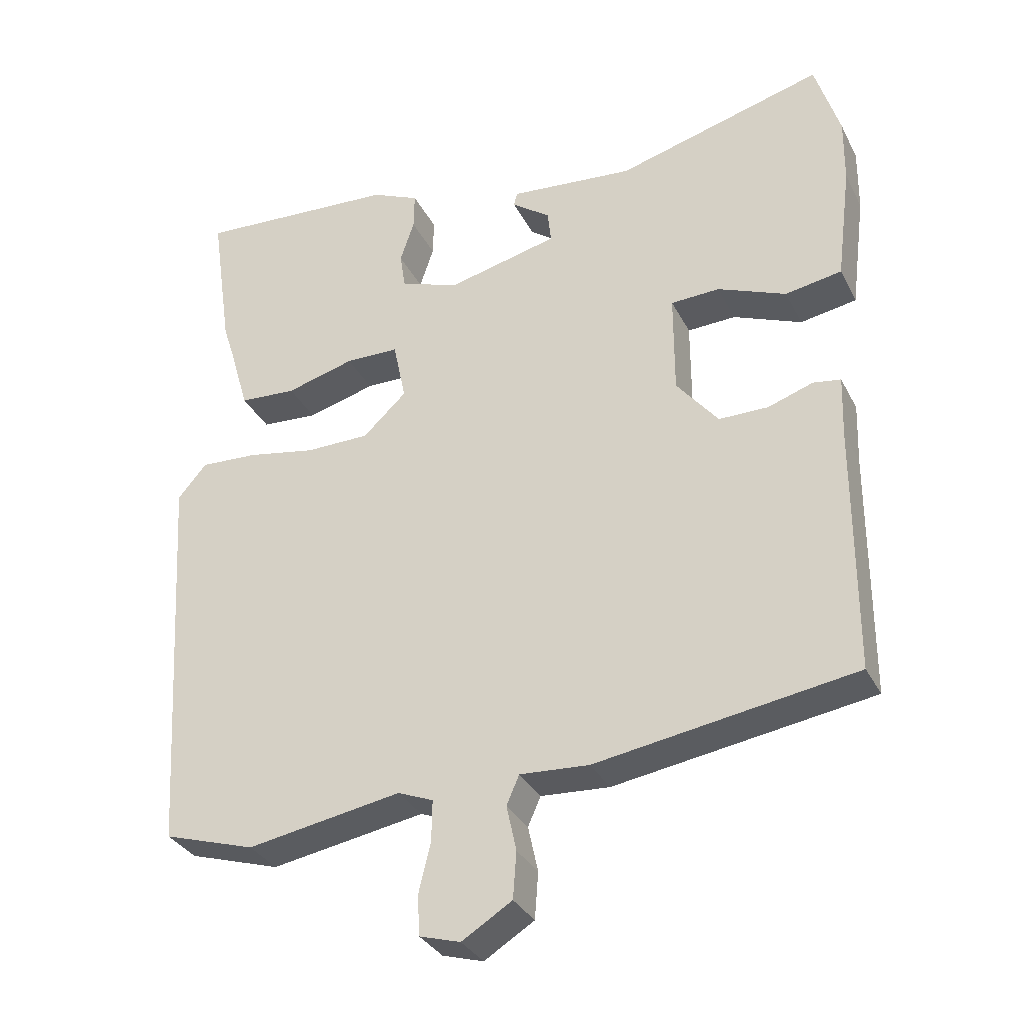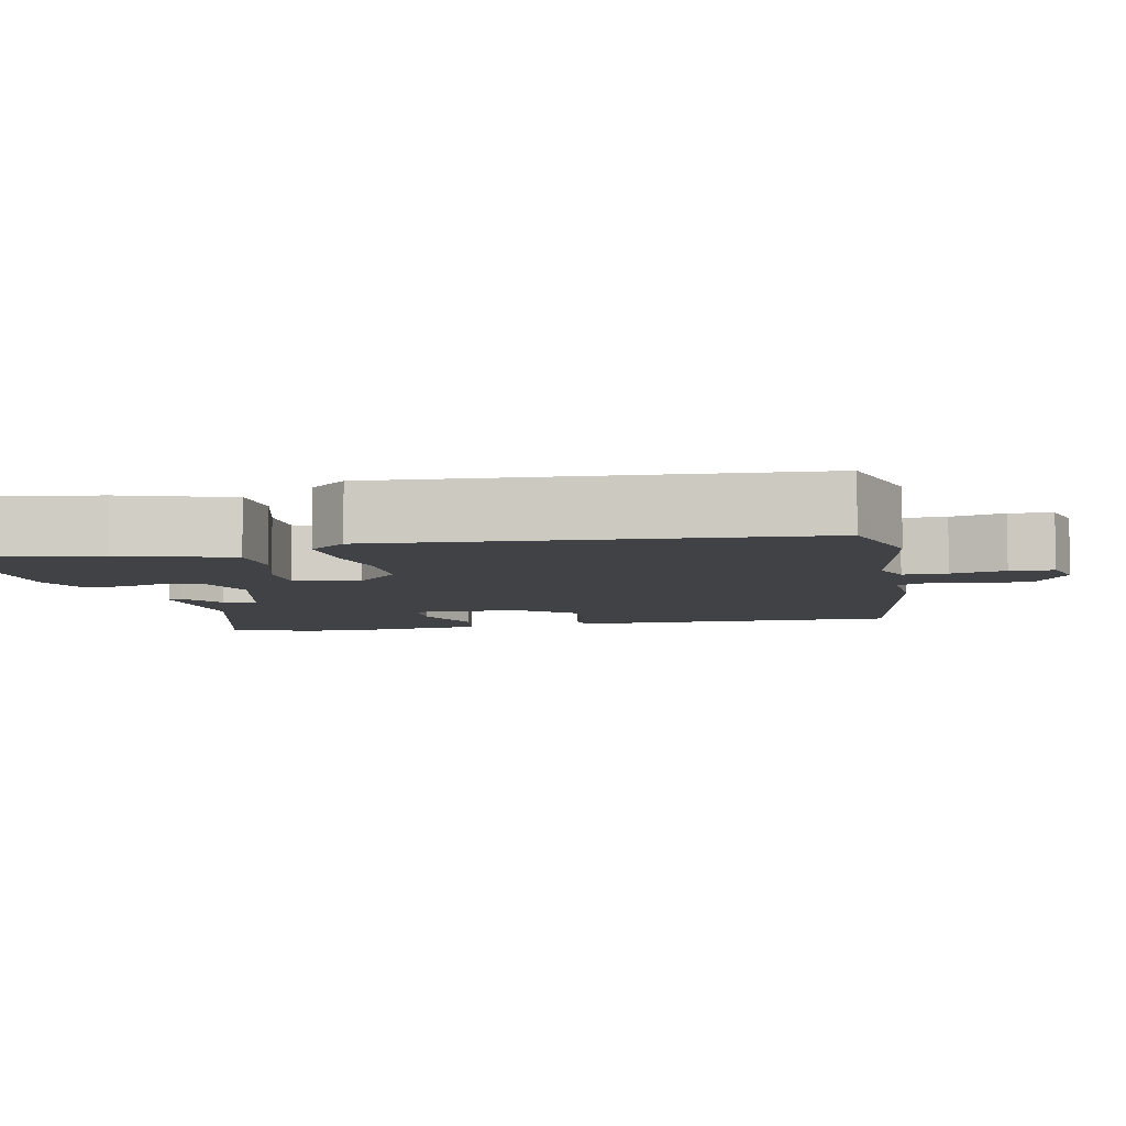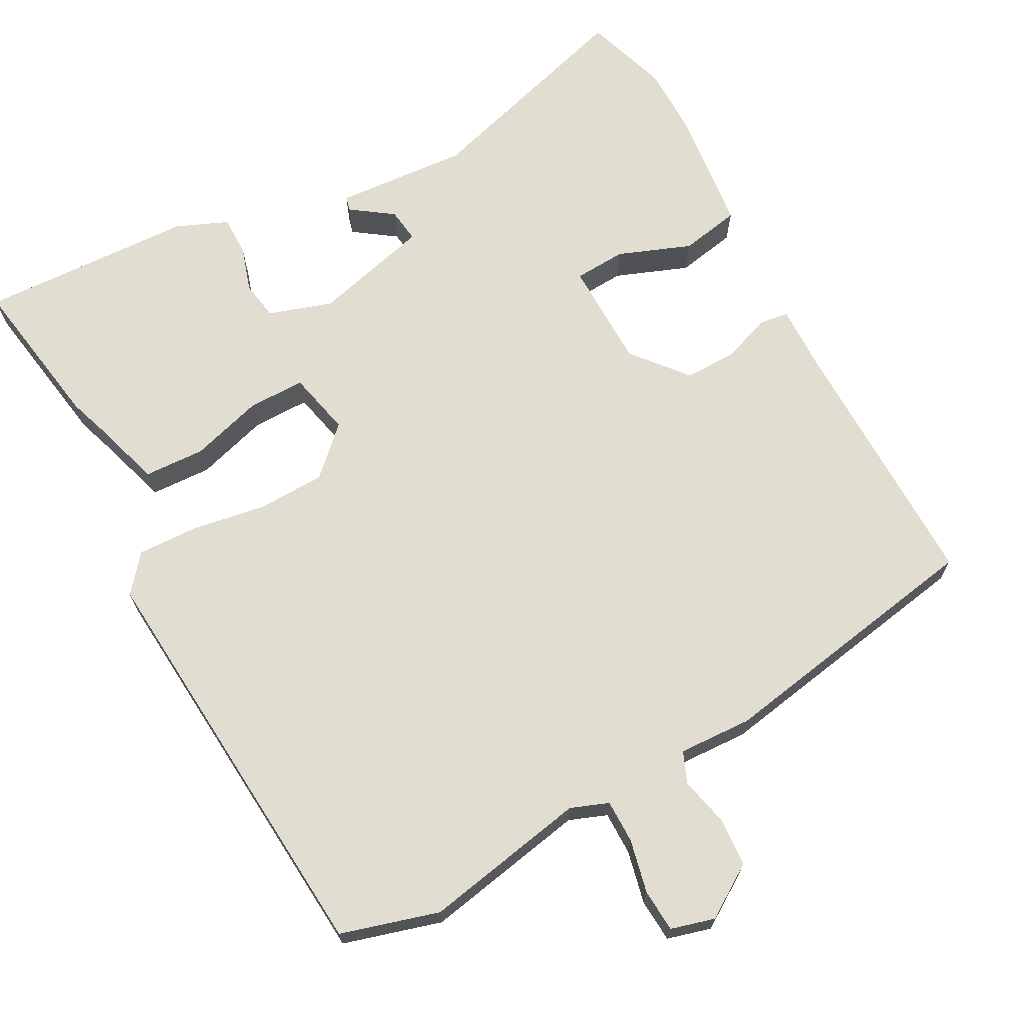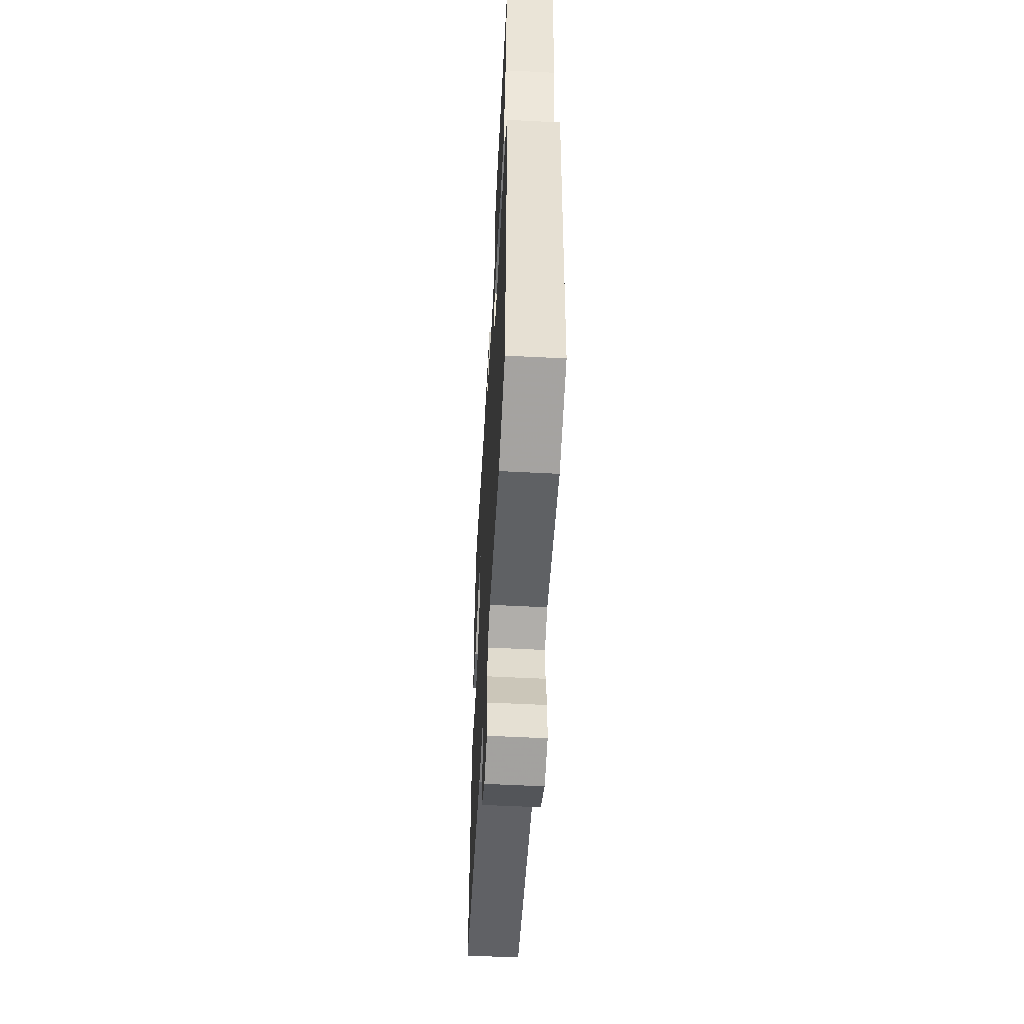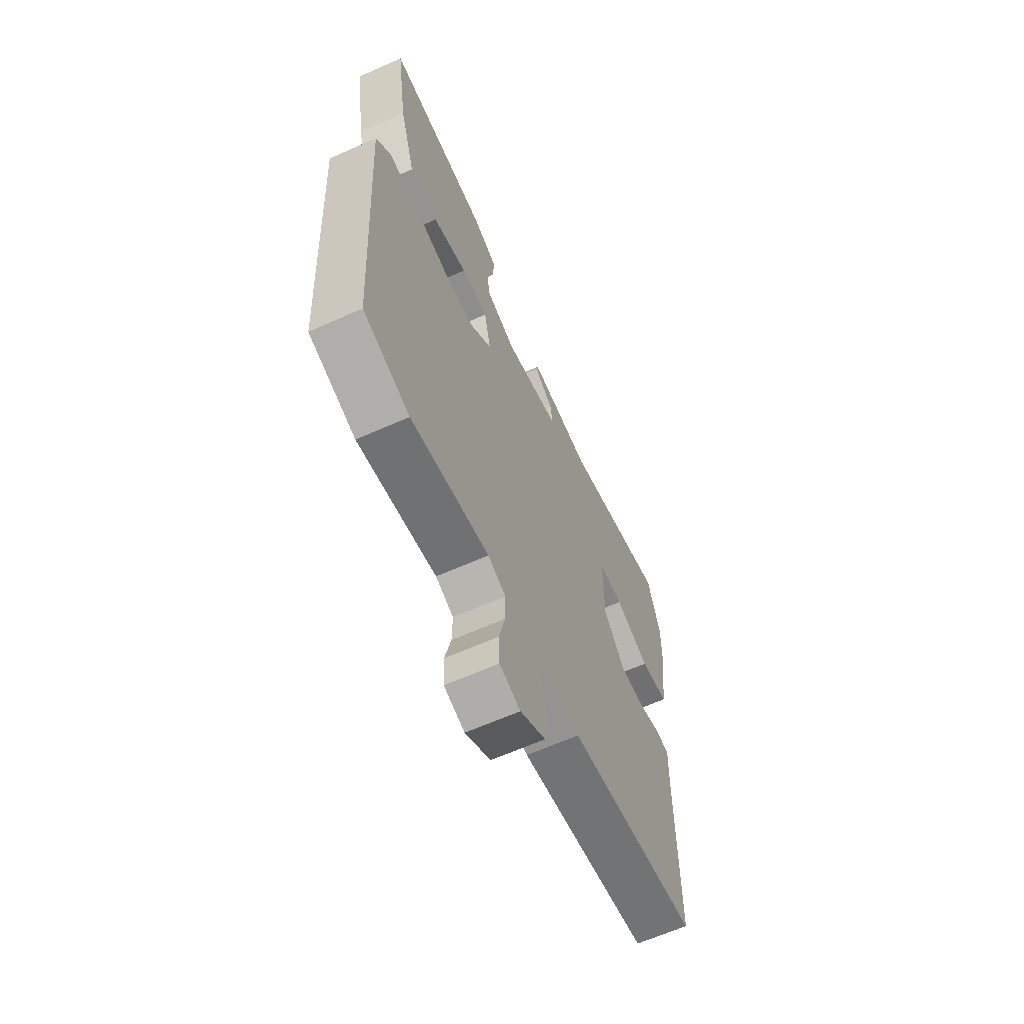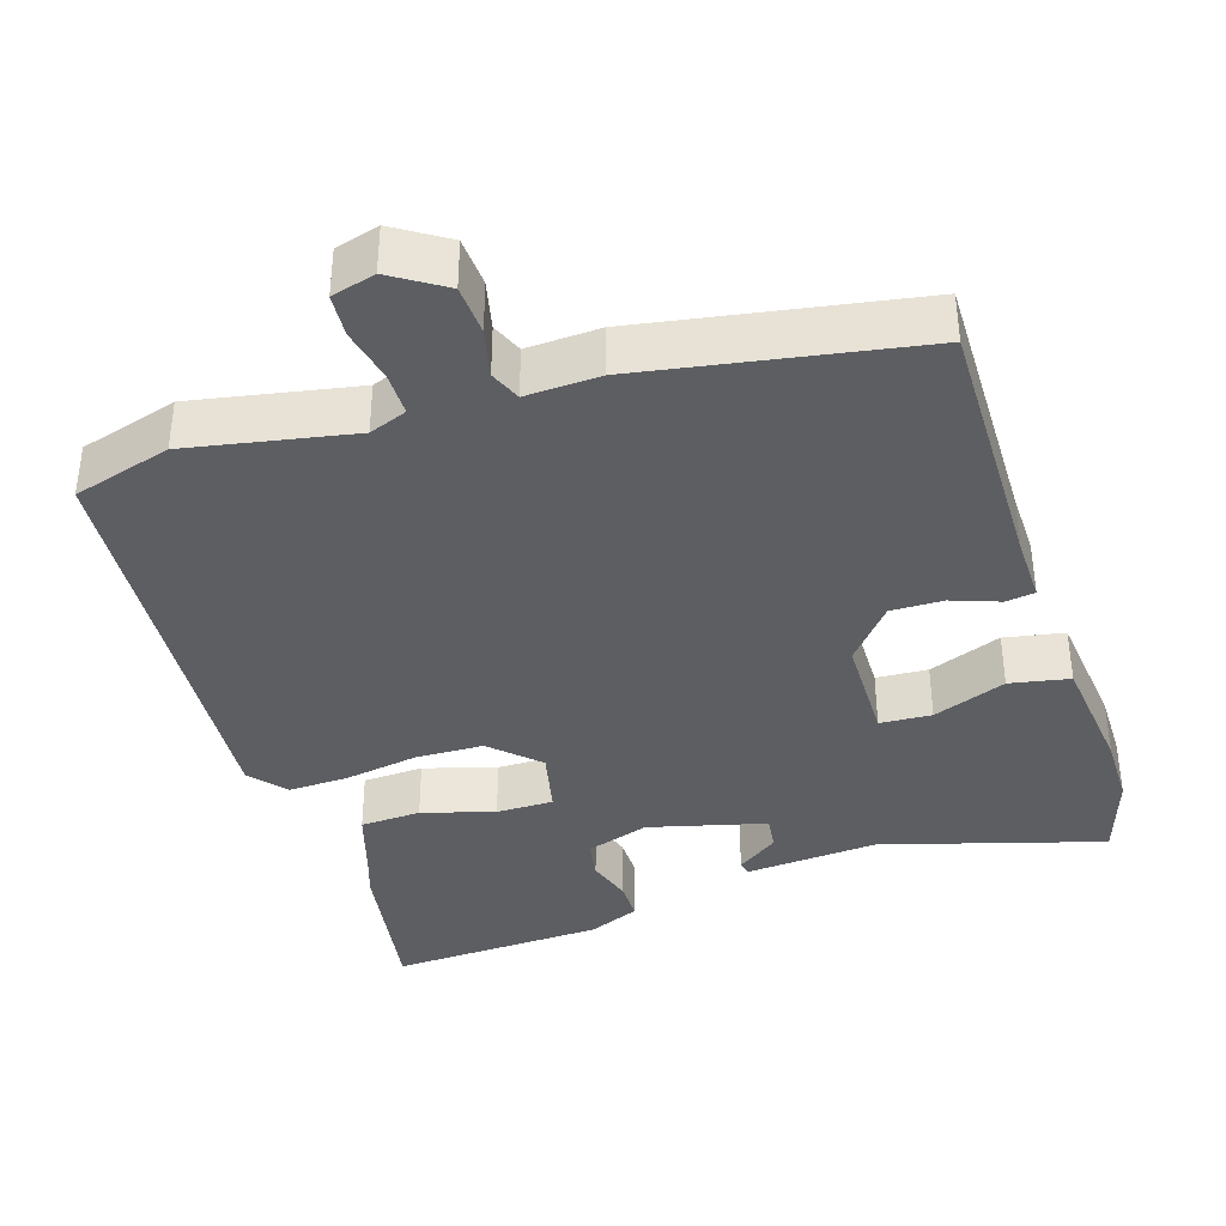
<metadata>
{"format":"obj","ext":"obj","renderer":"f3d","projection":"perspective","resolution":1024,"background":"white","views":[{"elev":-32.7,"azim":-156.4,"up":"+Z"},{"elev":-6.5,"azim":101.2,"up":"+Y"},{"elev":68.9,"azim":150.7,"up":"+Y"},{"elev":-55.9,"azim":86.9,"up":"+Z"},{"elev":-63.8,"azim":114.2,"up":"+Z"},{"elev":-38.0,"azim":-163.2,"up":"+Y"}]}
</metadata>
<code>
v -0.525 0.07 0.42
v -0.49 0.07 0.533
v -0.195 0.07 0.451
v -0.018 0.07 0.467
v -0.013 0.07 0.448
v -0.068 0.07 0.408
v -0.073 0.07 0.362
v 0.084 0.07 0.324
v 0.168 0.07 0.353
v 0.176 0.07 0.405
v 0.156 0.07 0.465
v 0.155 0.07 0.518
v 0.223 0.07 0.548
v 0.509 0.07 0.565
v 0.479 0.07 0.358
v 0.462 0.07 0.305
v 0.435 0.07 0.212
v 0.354 0.07 0.207
v 0.257 0.07 0.234
v 0.181 0.07 0.233
v 0.163 0.07 0.147
v 0.225 0.07 0.089
v 0.316 0.07 0.088
v 0.414 0.07 0.106
v 0.495 0.07 0.11
v 0.536 0.07 0.062
v 0.502 0.07 -0.499
v 0.372 0.07 -0.539
v 0.153 0.07 -0.501
v 0.103 0.07 -0.521
v 0.104 0.07 -0.579
v 0.121 0.07 -0.65
v 0.118 0.07 -0.707
v 0.06 0.07 -0.724
v -0.011 0.07 -0.68
v -0.016 0.07 -0.614
v -0.002 0.07 -0.549
v -0.02 0.07 -0.508
v -0.118 0.07 -0.514
v -0.485 0.07 -0.456
v -0.486 0.07 -0.104
v -0.489 0.07 -0.017
v -0.45 0.07 -0.011
v -0.386 0.07 -0.033
v -0.316 0.07 -0.033
v -0.257 0.07 0.04
v -0.257 0.07 0.184
v -0.326 0.07 0.187
v -0.423 0.07 0.148
v -0.503 0.07 0.162
v -0.524 0.07 0.327
v -0.525 0 0.42
v -0.49 0 0.533
v -0.195 0 0.451
v -0.018 0 0.467
v -0.013 0 0.448
v -0.068 0 0.408
v -0.073 0 0.362
v 0.084 0 0.324
v 0.168 0 0.353
v 0.176 0 0.405
v 0.156 0 0.465
v 0.155 0 0.518
v 0.223 0 0.548
v 0.509 0 0.565
v 0.479 0 0.358
v 0.462 0 0.305
v 0.435 0 0.212
v 0.354 0 0.207
v 0.257 0 0.234
v 0.181 0 0.233
v 0.163 0 0.147
v 0.225 0 0.089
v 0.316 0 0.088
v 0.414 0 0.106
v 0.495 0 0.11
v 0.536 0 0.062
v 0.502 0 -0.499
v 0.372 0 -0.539
v 0.153 0 -0.501
v 0.103 0 -0.521
v 0.104 0 -0.579
v 0.121 0 -0.65
v 0.118 0 -0.707
v 0.06 0 -0.724
v -0.011 0 -0.68
v -0.016 0 -0.614
v -0.002 0 -0.549
v -0.02 0 -0.508
v -0.118 0 -0.514
v -0.485 0 -0.456
v -0.486 0 -0.104
v -0.489 0 -0.017
v -0.45 0 -0.011
v -0.386 0 -0.033
v -0.316 0 -0.033
v -0.257 0 0.04
v -0.257 0 0.184
v -0.326 0 0.187
v -0.423 0 0.148
v -0.503 0 0.162
v -0.524 0 0.327
f 1 2 3
f 51 1 3
f 50 51 3
f 49 50 3
f 48 49 3
f 47 48 3
f 46 47 3
f 41 42 43 44
f 41 44 45
f 40 41 45
f 39 40 45
f 38 39 45
f 35 36 37
f 34 35 37
f 33 34 37
f 32 33 37
f 31 32 37
f 30 31 37 38
f 38 45 46
f 30 38 46
f 29 30 46
f 27 28 29
f 26 27 29
f 25 26 29
f 24 25 29
f 23 24 29
f 16 17 18 19
f 15 16 19
f 14 15 19
f 13 14 19
f 12 13 19
f 11 12 19
f 10 11 19
f 9 10 19 20
f 8 9 20 21
f 3 4 5 6
f 3 6 7
f 46 3 7
f 22 23 29 46
f 21 22 46 7
f 7 8 21
f 54 53 52
f 54 52 102
f 54 102 101
f 54 101 100
f 54 100 99
f 54 99 98
f 54 98 97
f 95 94 93 92
f 96 95 92
f 96 92 91
f 96 91 90
f 96 90 89
f 88 87 86
f 88 86 85
f 88 85 84
f 88 84 83
f 88 83 82
f 89 88 82 81
f 97 96 89
f 97 89 81
f 97 81 80
f 80 79 78
f 80 78 77
f 80 77 76
f 80 76 75
f 80 75 74
f 70 69 68 67
f 70 67 66
f 70 66 65
f 70 65 64
f 70 64 63
f 70 63 62
f 70 62 61
f 71 70 61 60
f 72 71 60 59
f 57 56 55 54
f 58 57 54
f 58 54 97
f 97 80 74 73
f 58 97 73 72
f 72 59 58
f 1 52 53 2
f 2 53 54 3
f 3 54 55 4
f 4 55 56 5
f 5 56 57 6
f 6 57 58 7
f 7 58 59 8
f 8 59 60 9
f 9 60 61 10
f 10 61 62 11
f 11 62 63 12
f 12 63 64 13
f 13 64 65 14
f 14 65 66 15
f 15 66 67 16
f 16 67 68 17
f 17 68 69 18
f 18 69 70 19
f 19 70 71 20
f 20 71 72 21
f 21 72 73 22
f 22 73 74 23
f 23 74 75 24
f 24 75 76 25
f 25 76 77 26
f 26 77 78 27
f 27 78 79 28
f 28 79 80 29
f 29 80 81 30
f 30 81 82 31
f 31 82 83 32
f 32 83 84 33
f 33 84 85 34
f 34 85 86 35
f 35 86 87 36
f 36 87 88 37
f 37 88 89 38
f 38 89 90 39
f 39 90 91 40
f 40 91 92 41
f 41 92 93 42
f 42 93 94 43
f 43 94 95 44
f 44 95 96 45
f 45 96 97 46
f 46 97 98 47
f 47 98 99 48
f 48 99 100 49
f 49 100 101 50
f 50 101 102 51
f 51 102 52 1

</code>
